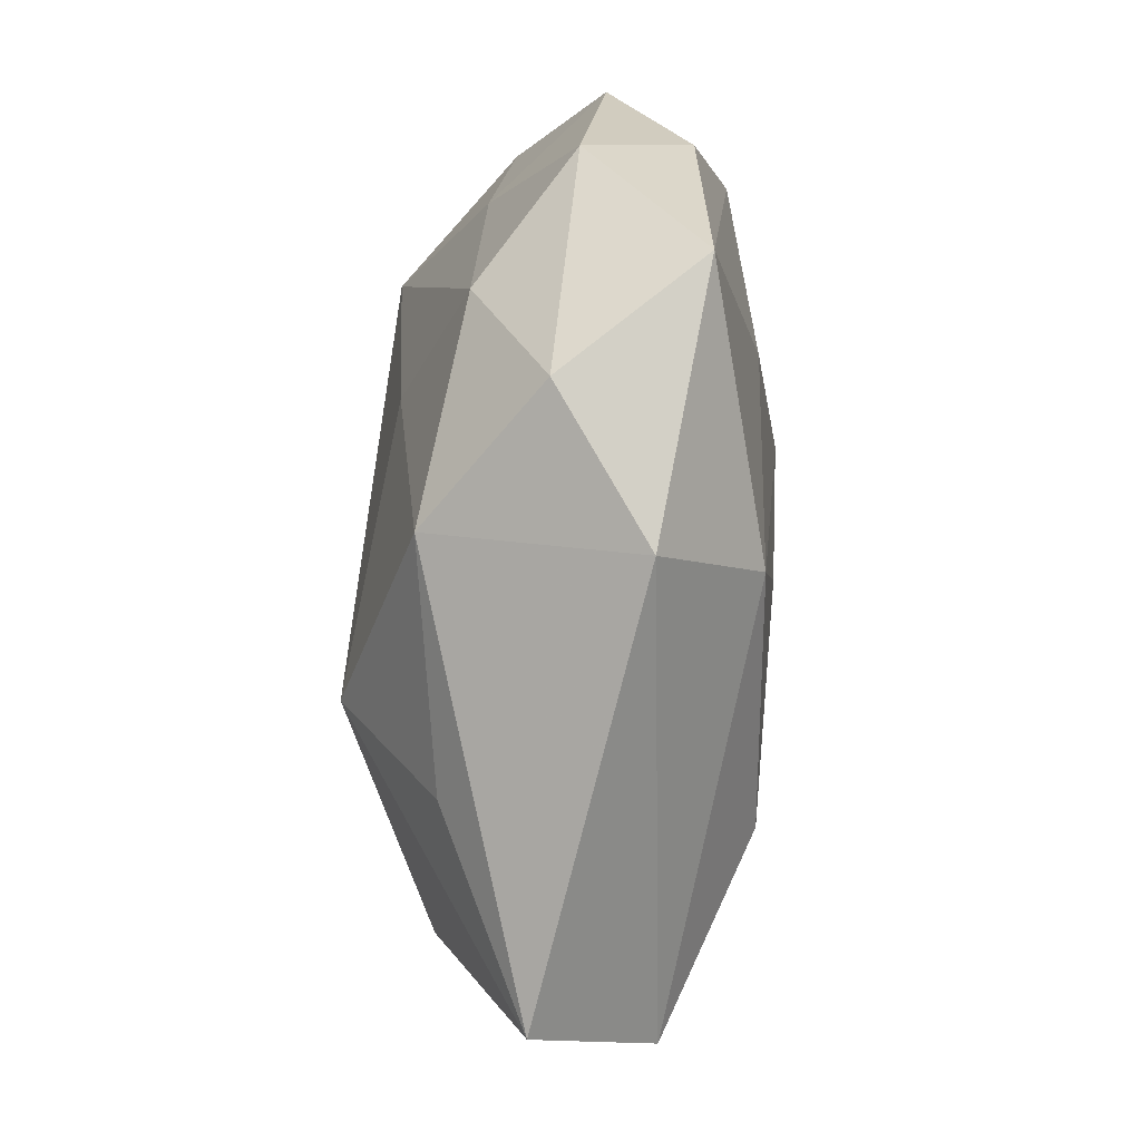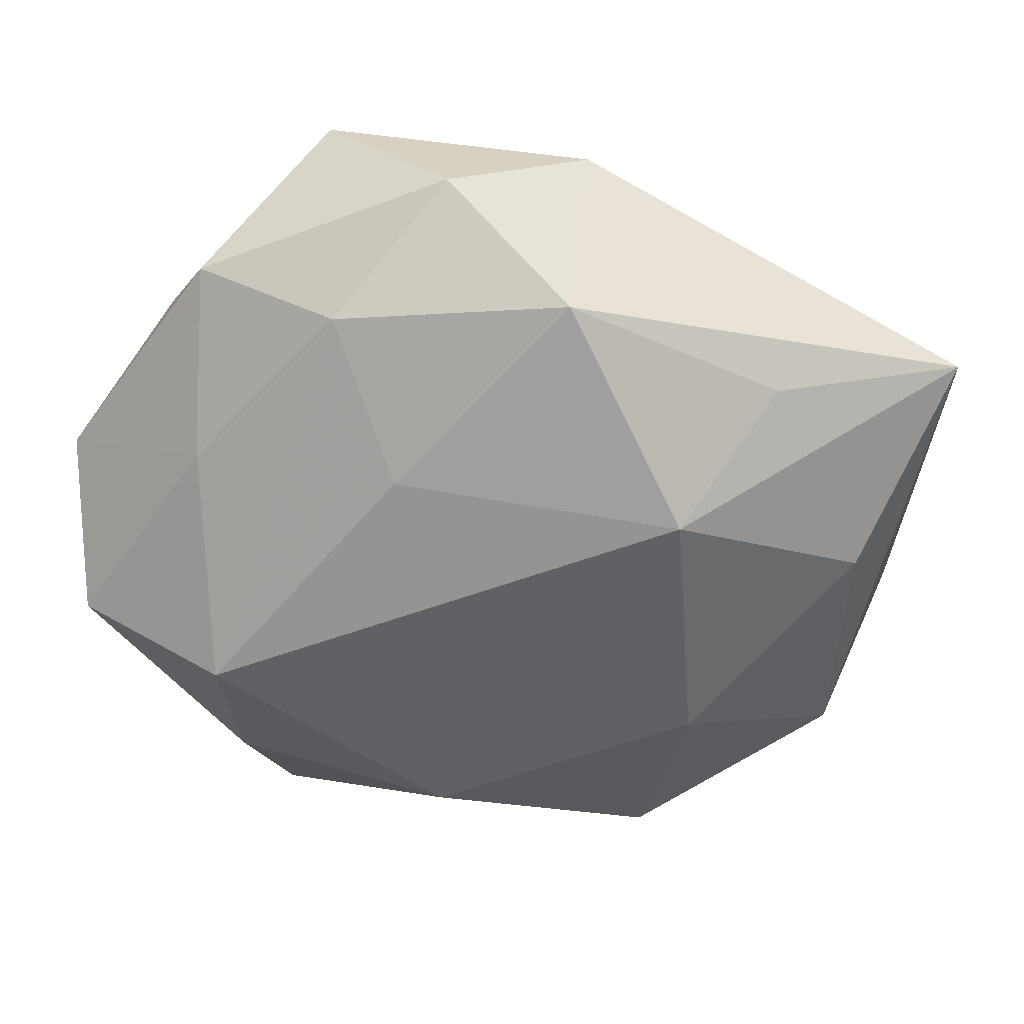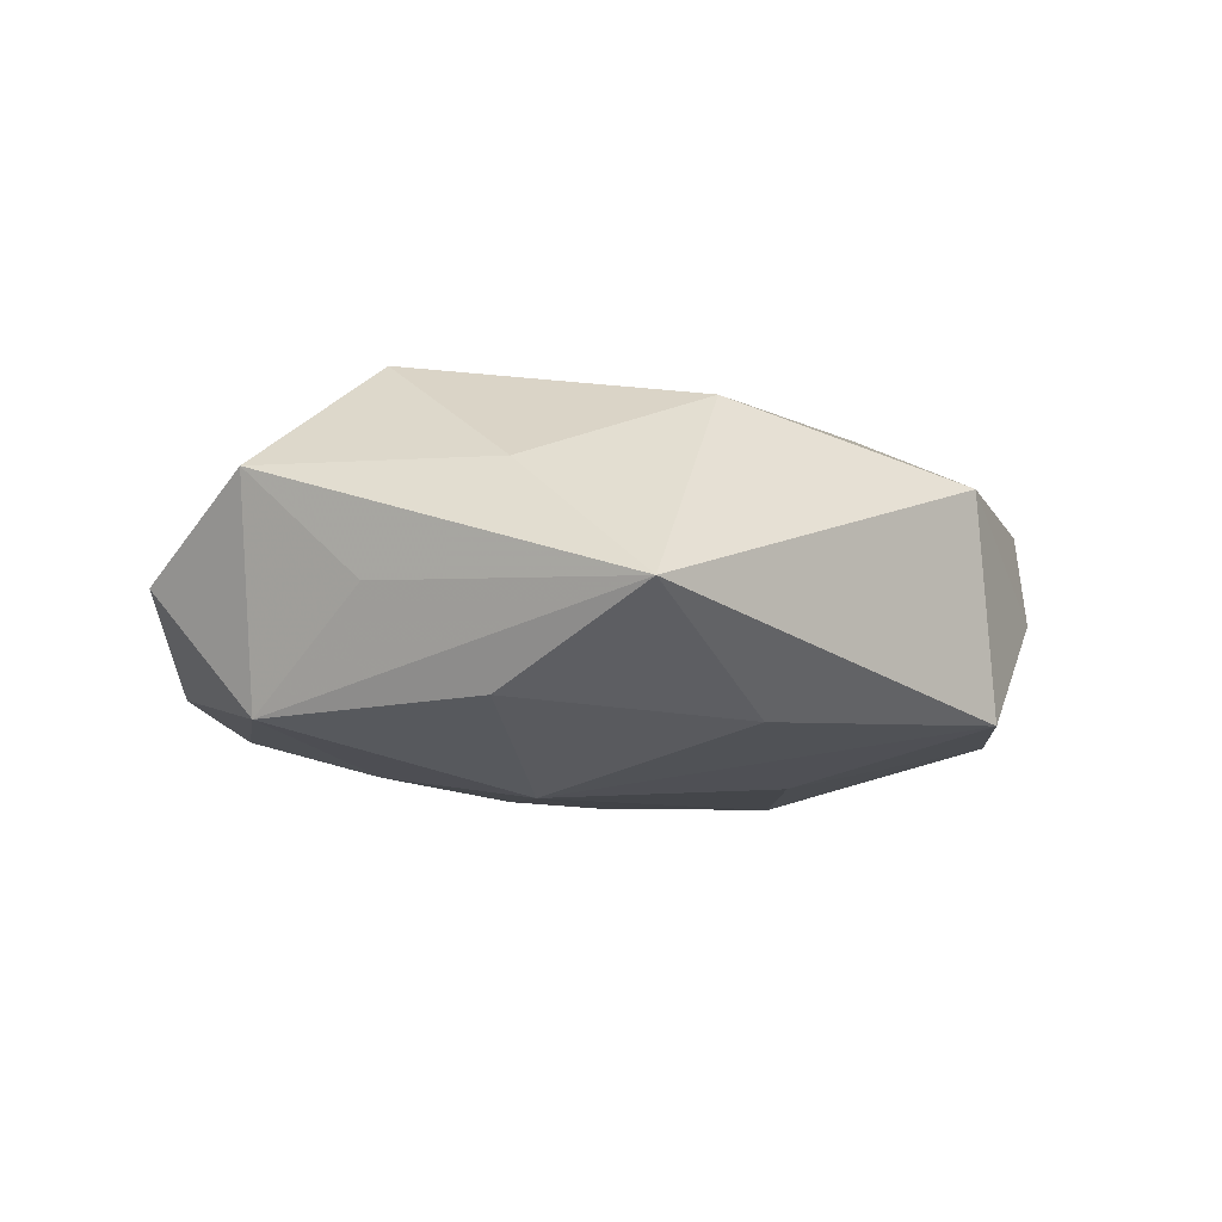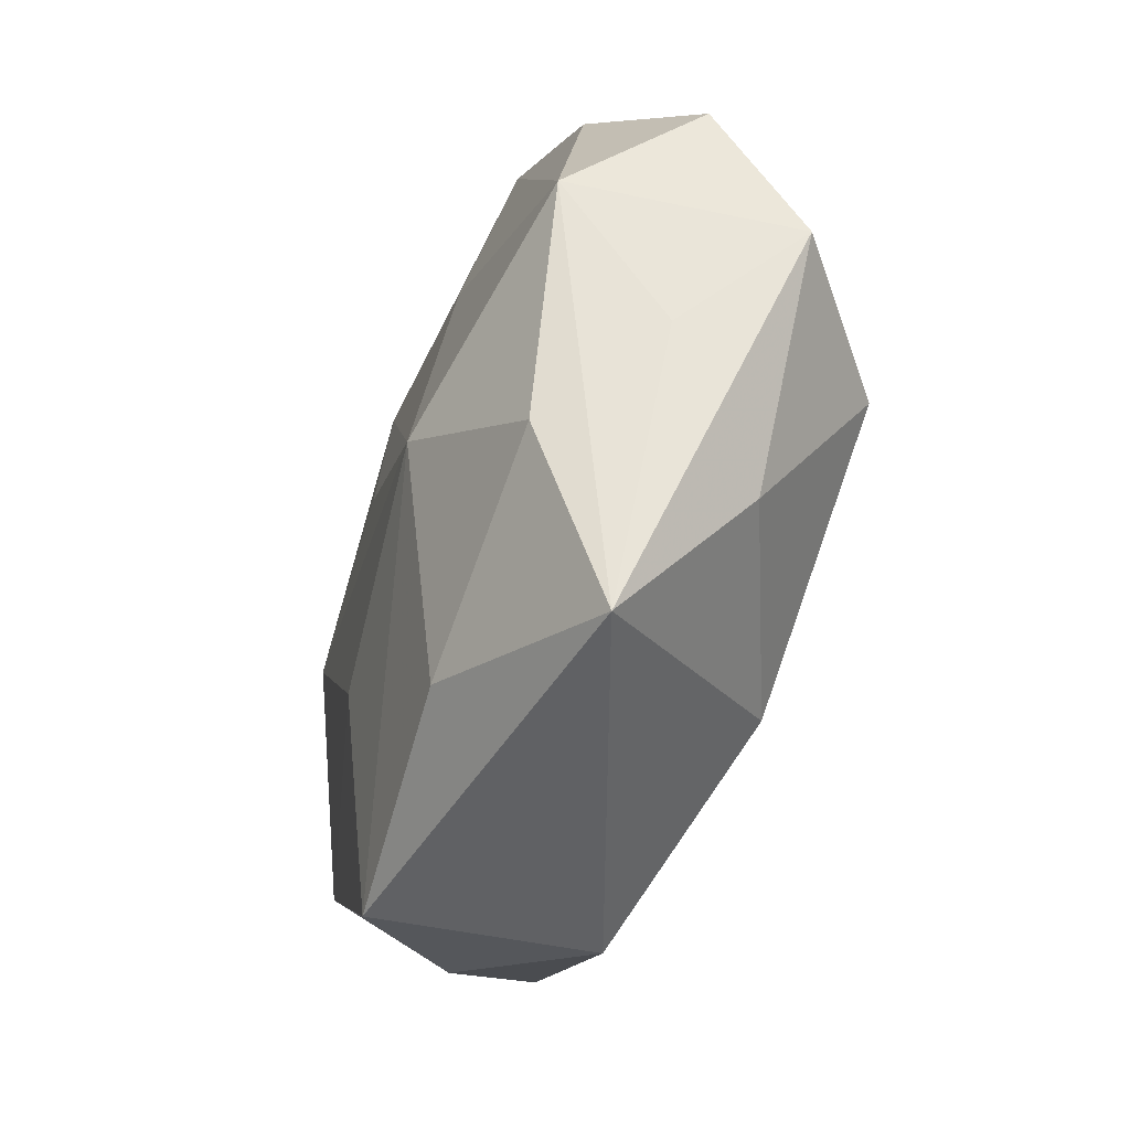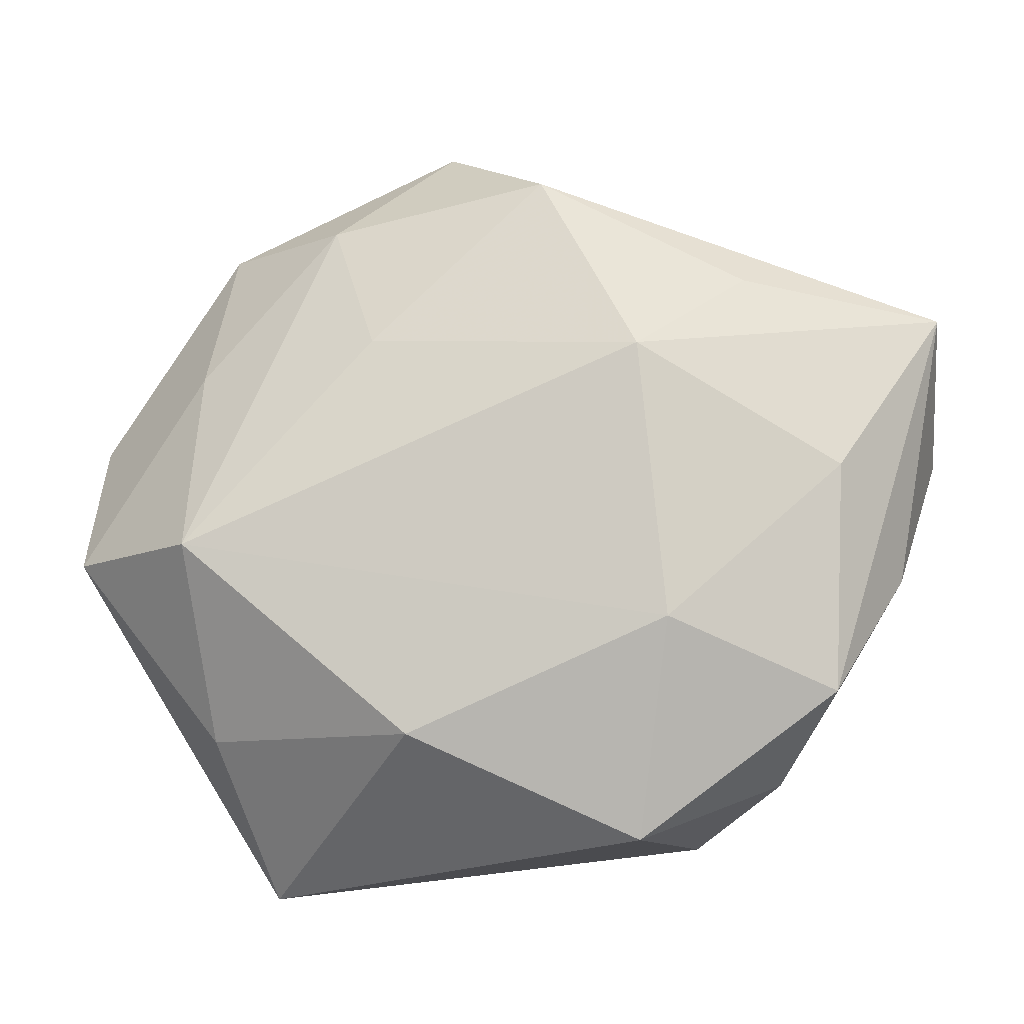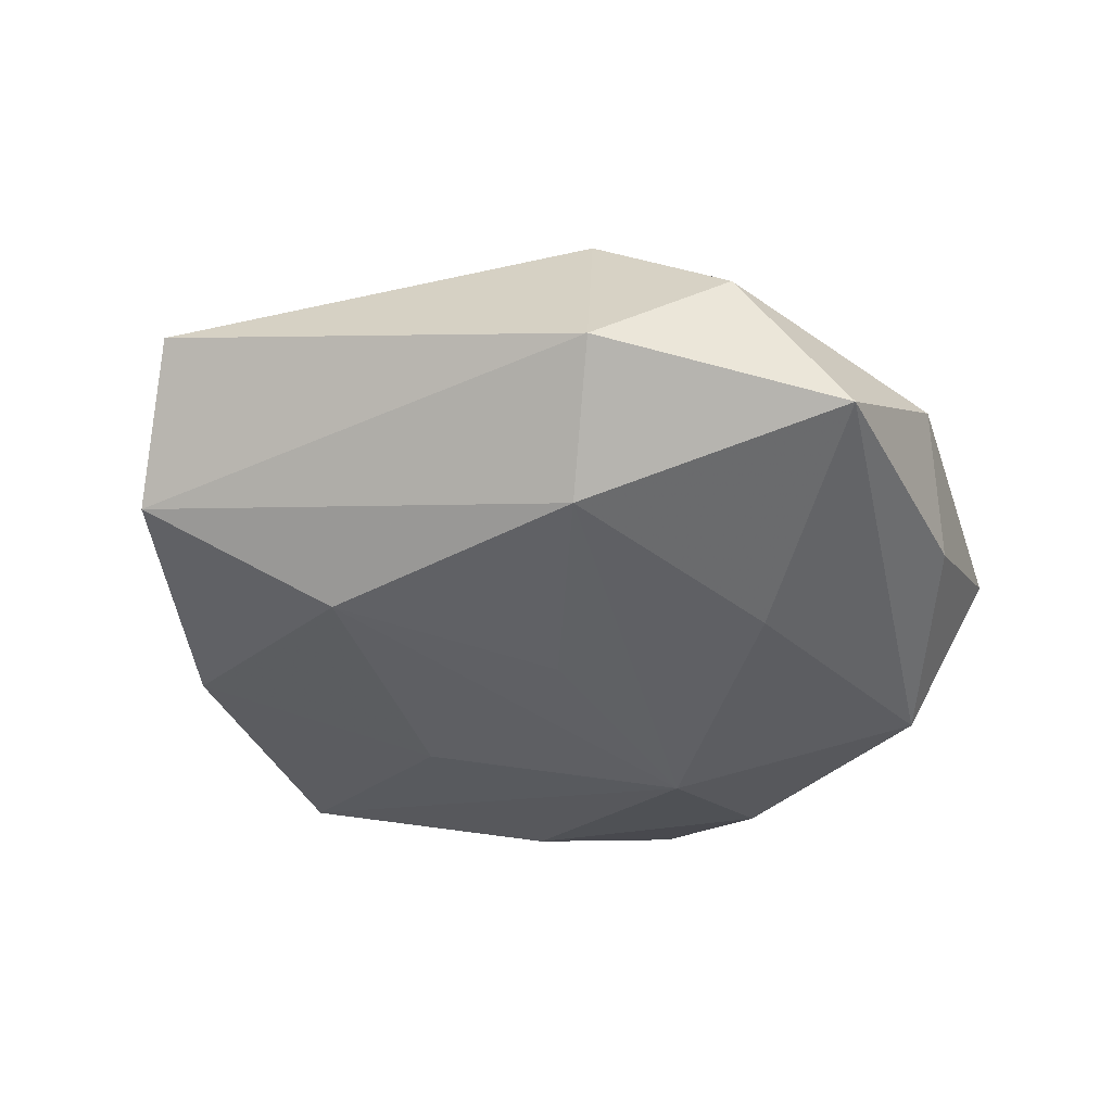
<metadata>
{"format":"obj","ext":"obj","renderer":"f3d","projection":"perspective","resolution":1024,"background":"white","views":[{"elev":76.1,"azim":93.0,"up":"+Y"},{"elev":34.1,"azim":-1.0,"up":"+Y"},{"elev":-8.7,"azim":-37.0,"up":"+Z"},{"elev":-52.9,"azim":-107.7,"up":"+Y"},{"elev":-15.4,"azim":9.8,"up":"+Y"},{"elev":-43.3,"azim":164.0,"up":"+Z"}]}
</metadata>
<code>
v -0.0175 0.01797 0.000883
v -0.01693 -0.01302 -0.006962
v 0.02115 0.0006691 0.006678
v 0.02063 -0.009307 -0.007115
v -0.01449 -0.02305 -0.002137
v 0.006103 -0.008471 -0.01016
v 0.02042 -0.01246 0.004965
v -0.003755 -0.01815 -0.007893
v -0.003113 0.02387 0.001589
v -0.01797 0.008333 0.005877
v -0.004067 -0.01504 0.00955
v -0.01007 0.008089 -0.009221
v 0.01574 0.01261 0.006308
v 0.009883 0.006995 0.01208
v 0.02661 0.003635 -0.005526
v 0.01098 -0.01989 -0.007309
v 0.02434 -0.004935 -6.625e-05
v -0.02161 -0.008401 -0.001169
v 0.0112 -0.008815 0.01019
v -0.009199 -0.006026 -0.01123
v 0.02722 0.01108 0.001187
v -0.009655 0.01743 0.00604
v -0.02612 0.005606 -0.0002019
v 0.01662 -0.01696 -0.001109
v 0.00101 0.002447 -0.01082
v -0.02562 -0.003129 0.005017
v 0.005071 0.02244 -0.003865
v 0.008852 -0.02083 0.005148
v -0.02307 -0.0003605 -0.007483
v 0.01495 0.003563 -0.01024
v -0.02017 0.01251 -0.005109
v -0.01006 0.02348 -0.00599
v -0.01677 -0.01435 0.004768
v 0.003648 0.0191 0.007884
v 0.00374 0.015 -0.009569
v -0.006329 0.008815 0.009893
v -0.01725 -0.003683 0.01137
f 29 26 23
f 6 20 30
f 6 16 20
f 8 16 5
f 20 16 8
f 33 11 37
f 5 11 33
f 37 26 33
f 33 26 5
f 36 22 37
f 34 22 36
f 37 14 36
f 36 14 34
f 10 26 37
f 37 22 10
f 23 26 10
f 9 22 34
f 30 35 15
f 5 29 2
f 2 29 20
f 2 8 5
f 20 8 2
f 5 26 18
f 18 29 5
f 26 29 18
f 31 29 23
f 32 29 31
f 20 29 12
f 12 29 32
f 12 35 20
f 32 35 12
f 28 24 7
f 28 11 5
f 16 24 28
f 5 16 28
f 19 28 7
f 11 28 19
f 37 11 19
f 19 14 37
f 7 21 3
f 21 14 3
f 3 19 7
f 14 19 3
f 13 21 34
f 34 14 13
f 13 14 21
f 30 20 25
f 25 35 30
f 20 35 25
f 23 10 1
f 1 10 22
f 1 31 23
f 32 31 1
f 1 9 32
f 22 9 1
f 32 9 27
f 34 21 27
f 27 9 34
f 27 35 32
f 21 15 27
f 27 15 35
f 17 21 7
f 17 15 21
f 4 24 16
f 30 15 4
f 15 17 4
f 4 6 30
f 16 6 4
f 7 24 4
f 4 17 7

</code>
